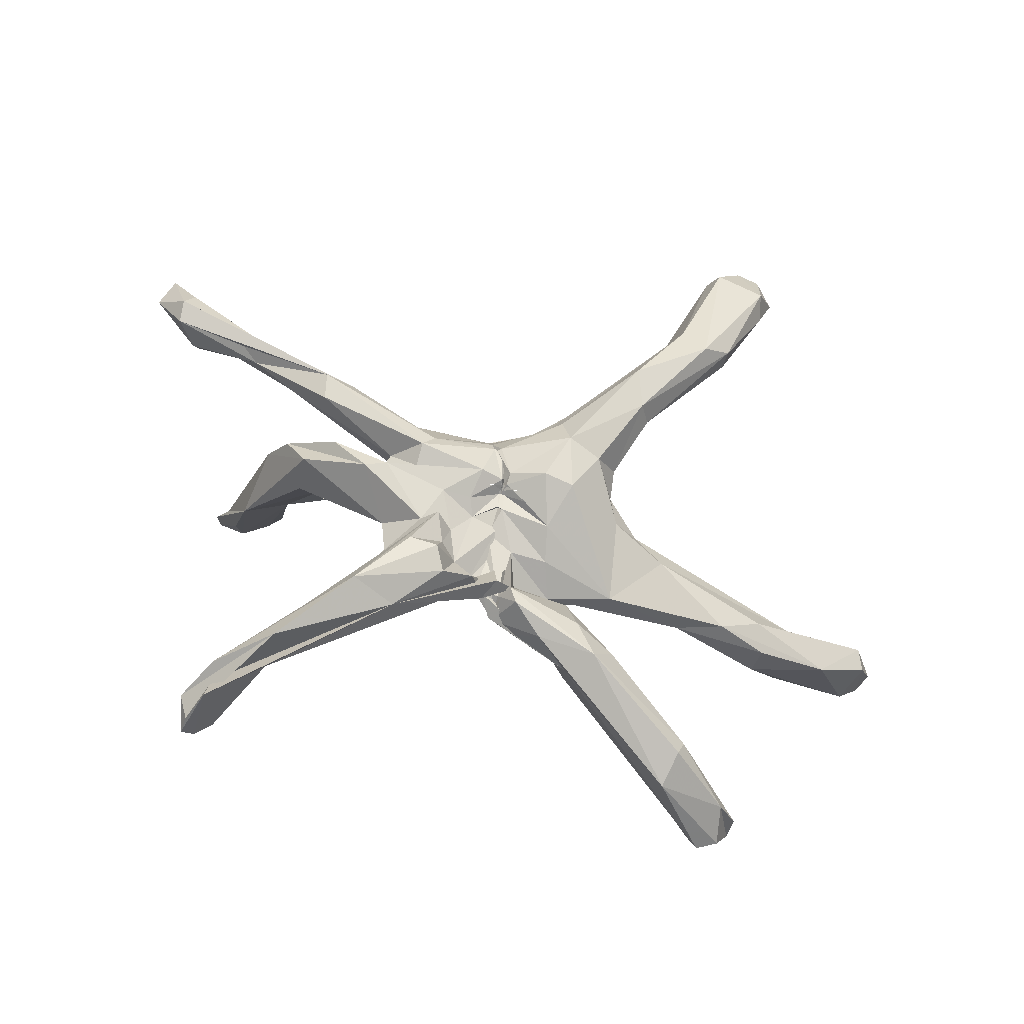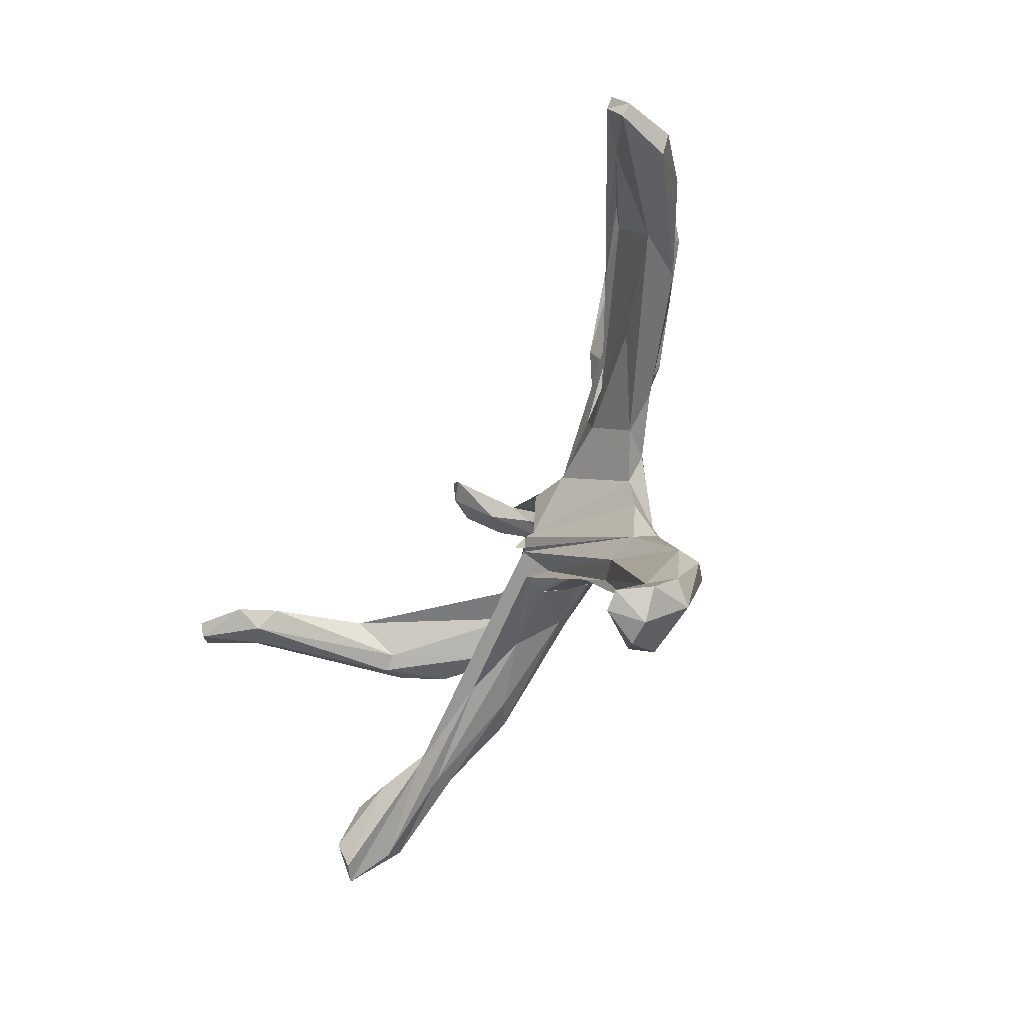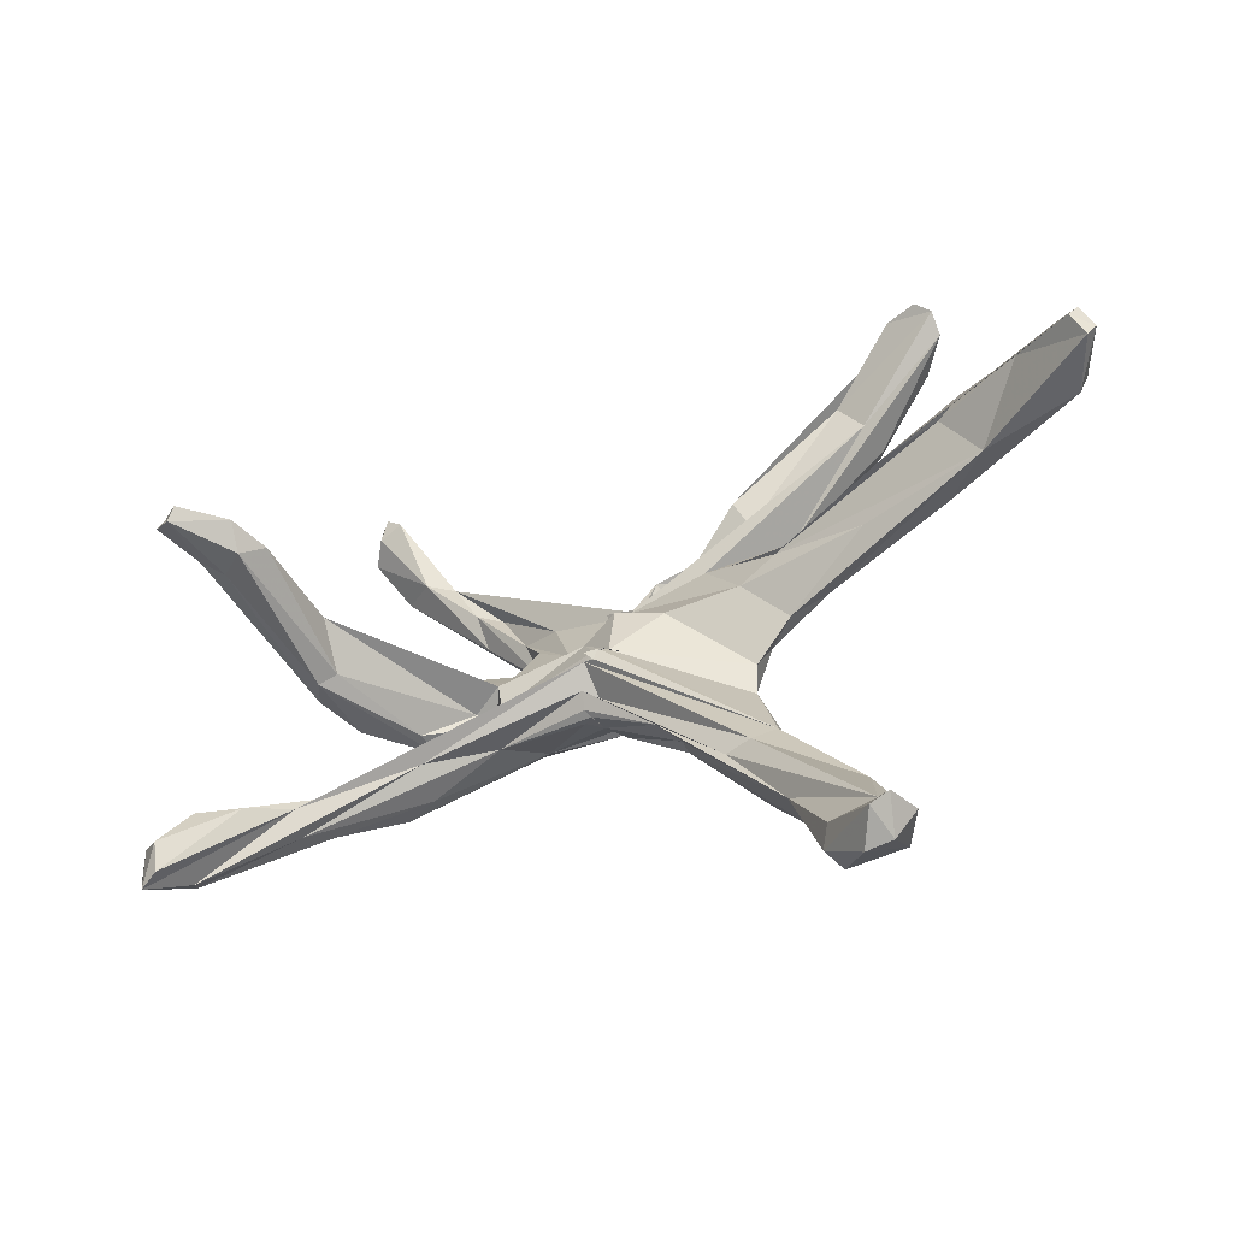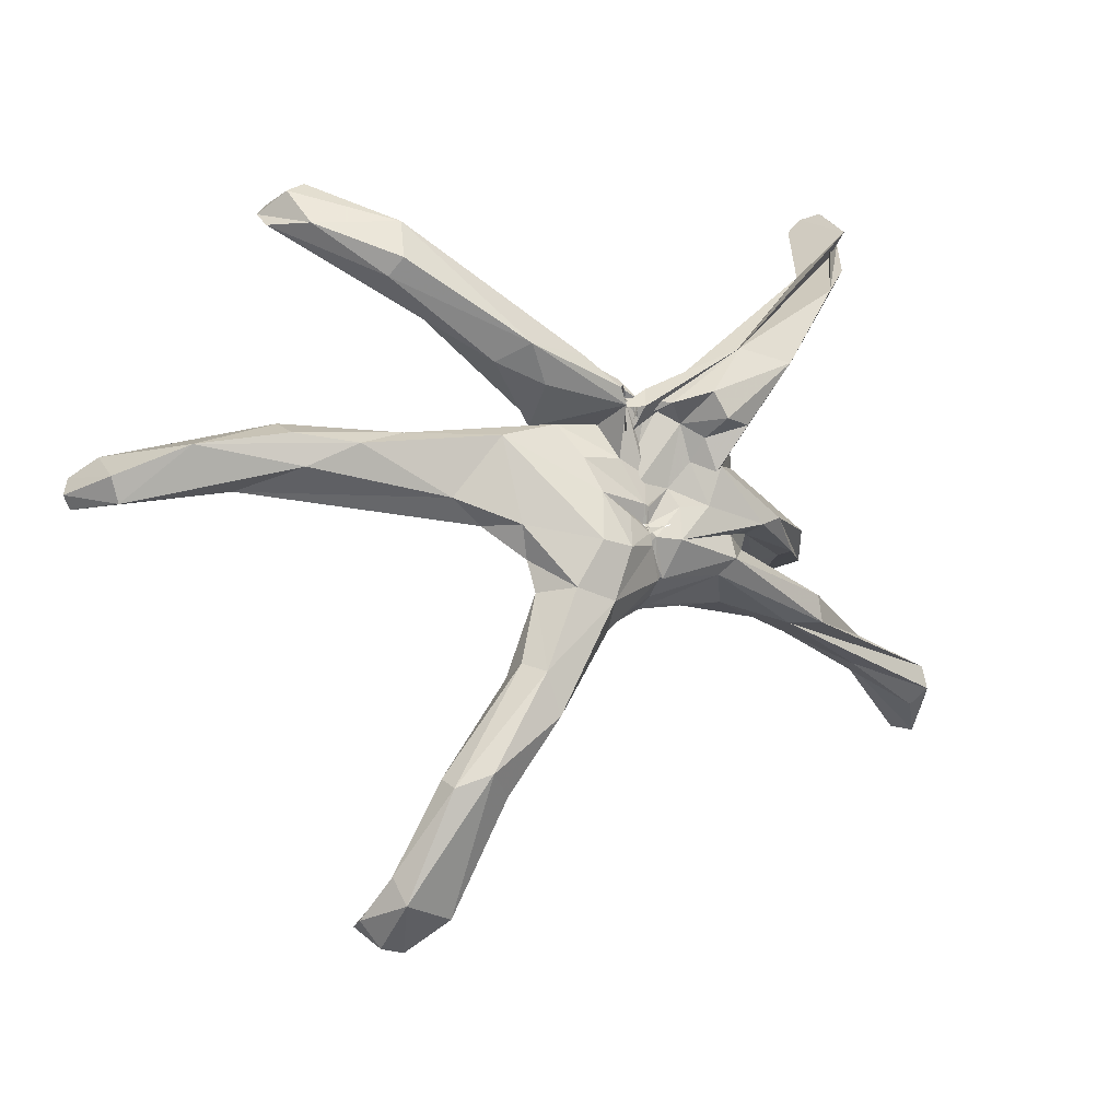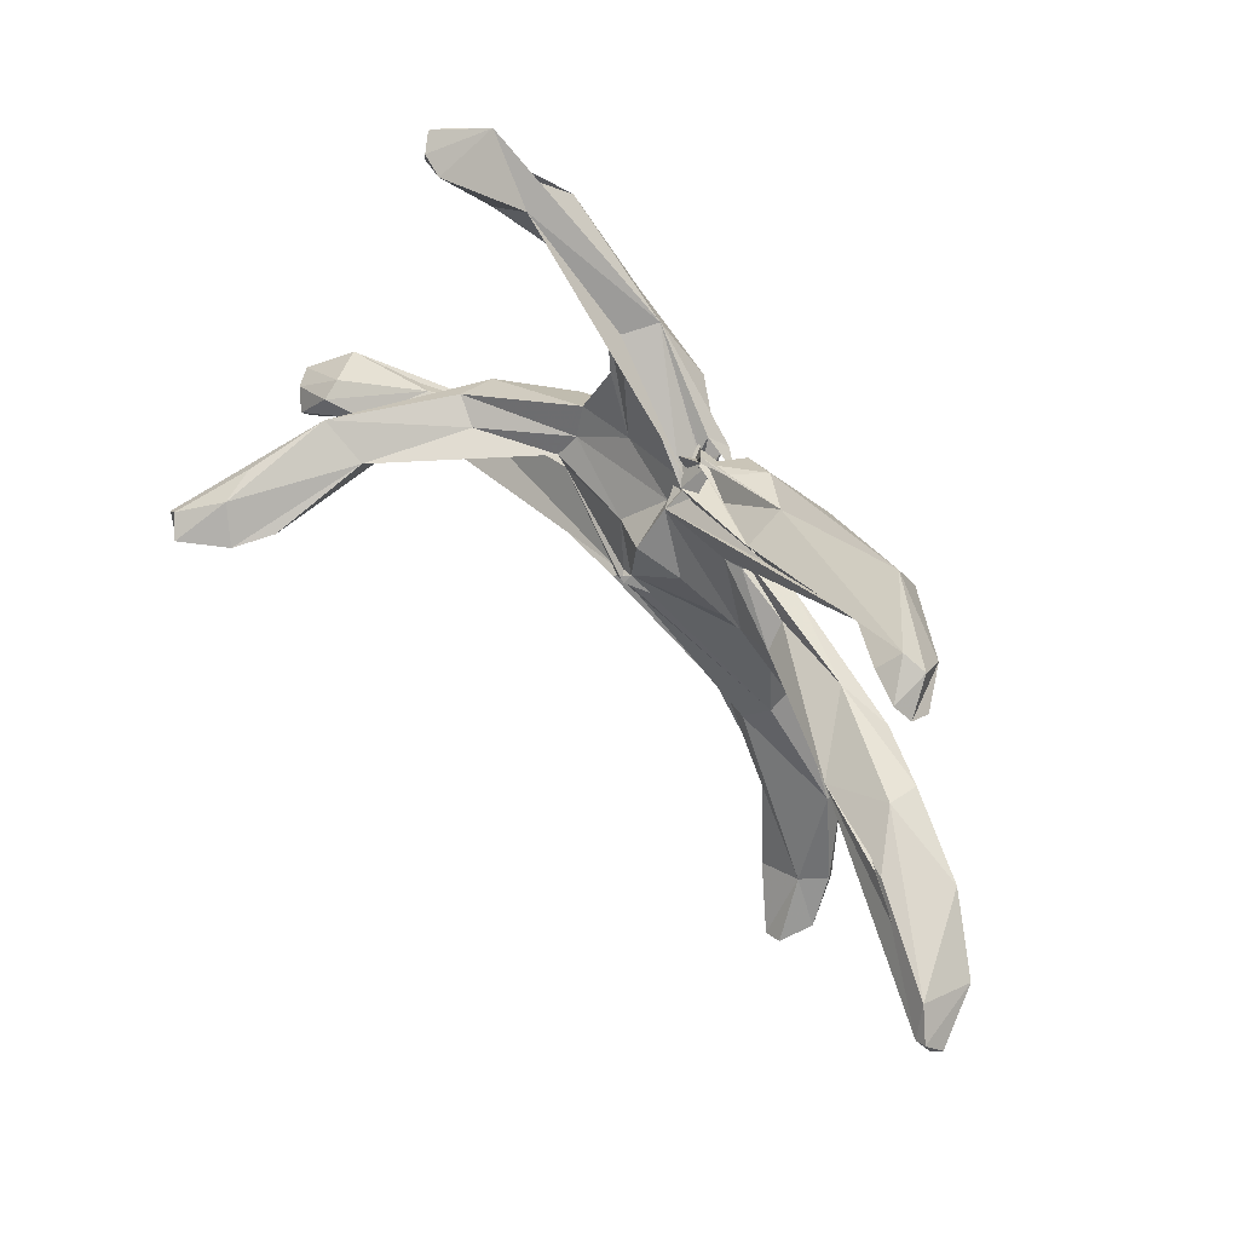
<metadata>
{"format":"obj","ext":"obj","renderer":"f3d","projection":"perspective","resolution":1024,"background":"white","views":[{"elev":67.7,"azim":13.7,"up":"+Y"},{"elev":-49.3,"azim":56.5,"up":"+Z"},{"elev":-54.0,"azim":13.7,"up":"+Z"},{"elev":-5.3,"azim":136.4,"up":"+Z"},{"elev":61.8,"azim":37.6,"up":"+Z"}]}
</metadata>
<code>
o Sphere
v 0.1895 11.46 -0.1682
v 0.1974 11.56 -0.5348
v 0.1973 11.55 -0.236
v 0.2277 11.68 -0.4573
v -1.017 9.804 -2.959
v 0.2046 11.58 -0.3009
v 0.8934 12 -0.1886
v 0.07687 11.65 -1.461
v -0.2746 11.57 -1.755
v -0.486 11.3 -1.974
v 1.806 10.72 -3.953
v 0.09971 11.73 -1.088
v -0.4002 11.56 -1.943
v -1.188 9.564 -2.826
v 0.1703 11.67 -0.7898
v 0.113 11.71 -1.021
v -0.08683 11.71 -1.516
v 1.913 11.31 -3.879
v 0.193 11.54 -0.3317
v 0.2051 11.7 -0.7385
v 5.31 9.219 -9.544
v -1.147 9.074 -2.426
v 0.1972 11.58 -0.4171
v 0.2098 11.59 -0.4555
v 3.419 9.559 -6.487
v -0.7727 9.91 -1.892
v 2.457 12.21 -2.948
v 4.307 9.19 -6.38
v -0.6828 8.695 -1.333
v 0.3696 11.82 -0.4472
v -0.5035 8.572 -0.9709
v -0.9604 8.434 -1.237
v 3.021 12.23 -0.8863
v 3.768 11.71 -2.524
v 4.437 10.36 -2.679
v -0.2938 8.513 -1.091
v 0.581 8.812 -1.248
v 5.051 10.37 -0.3849
v 4.549 10.04 -1.544
v 5.907 9.182 -0.4176
v -0.1853 8.781 -0.8499
v 16.42 3.145 0.00155
v 13.12 4.901 0.5327
v 16.93 1.032 -0.06202
v 8.846 6.97 0.7649
v 1.694 8.923 0.7855
v 0.01446 8.78 1.167
v 16.47 0.7417 0.8021
v 4.375 8.528 0.9227
v 12.98 3.741 2.351
v 9.789 5.392 1.93
v 5.707 8.091 1.715
v 3.1 9.255 3.111
v -0.05593 11.11 2.99
v 5.488 9.824 2.688
v 5.631 8.886 2.451
v 3.752 9.275 3.193
v 9.27 7.733 7.909
v 0.3151 9.859 2.485
v 0.7238 10.7 3.172
v 2.991 9.849 3.313
v 12.33 4.99 10.03
v 1.163 10.23 3.236
v 1.251 11.38 4.715
v 4.477 10.89 4.395
v 4.805 9.007 5.02
v 0.5501 10.36 3.353
v 1.18 11.52 3.064
v 0.2152 11.6 0.4952
v 1.18 11.14 2.152
v 1.584 10.45 3.359
v 1.591 11.9 3.904
v 11.78 4.837 10.5
v 0.2159 11.45 0.4841
v 4.292 8.642 6.048
v 0.2092 11.43 0.4658
v 0.09454 11.32 1.637
v 0.7397 11.36 3.162
v 0.2465 11.29 1.118
v 0.31 11.24 2.752
v 1.118 11.36 4.206
v 4.383 10.19 6.231
v 2.286 10.23 4.378
v 0.8947 10.83 4.432
v 0.6852 11.26 3.377
v 0.251 11.11 1.63
v 0.2602 11.04 2.145
v -0.2319 11.3 3.014
v 0.2812 11.13 3.577
v -0.04731 10.98 3.91
v 0.9209 10.83 5.012
v 0.5211 11.44 4.277
v 0.6775 11.39 4.132
v 0.6274 11.04 3.494
v 0.7424 11.27 3.458
v 0.2227 10.77 2.331
v 0.2034 10.78 2.77
v 0.168 10.8 3.083
v 0.2077 10.84 3.283
v 0.2578 10.93 3.464
v 0.3927 11.22 3.586
v 0.596 11.27 3.519
v 0.6061 11.13 3.535
v 0.2051 11.09 0.8751
v 0.09137 10.49 2.206
v 0.3321 10.64 2.637
v 0.6742 10.88 3.199
v 0.1901 11.49 -0.1134
v 16.76 3.191 0.898
v 11.17 6.073 11.08
v 11.95 6.132 10.71
v 11.76 7.234 9.463
v 9.727 8.82 7.693
v 9.241 8.884 9.636
v 9.575 9.447 8.271
v 7.637 7.335 -14.78
v 6.865 8.863 -13.64
v 8.818 8.886 -13.14
v 5.921 10.62 -9.574
v 7.022 11.15 -8.819
v 12.14 6.805 2.429
v 11.91 5.662 2.863
v 14.85 5.061 1.951
v 16.14 1.473 1.742
v 11.75 7.075 1.291
v 10.24 8.082 2.131
v 8.404 8.103 2.652
v 7.208 9.226 0.4451
v 6.106 10.1 5.089
v 5.456 11.29 5.652
v 4.993 11.54 -5.398
v 5.319 10.61 -5.116
v 5.141 9.632 -5.608
v 4.496 11.67 -6.899
v 17.26 1.113 0.4039
v 16.83 0.6873 1.042
v 8.55 7.233 -14.61
v 9.009 8.37 -12.19
v 14.69 2.42 1.77
v 12.75 3.775 2.343
v 11.88 4.555 2.243
v 12.47 5.701 9.52
v 10.72 5.438 10.58
v 8.411 7.606 9.08
v 7.975 10.27 -9.287
v 7.87 9.503 -8.977
v 8.18 7.641 -12.15
v 6.636 7.641 -12.86
v 9.331 7.083 -13.65
v 8.053 6.058 -14.27
v 8.693 5.962 -13.92
v 6.376 8.143 -13.47
v 2.016 10.56 5.387
v 1.851 12.42 -1.065
v 1.264 11.78 0.1021
v 3.141 11.41 5.496
v 1.935 11.98 4.471
v 2.604 10.82 2.11
v 0.3482 11.47 -0.1076
v -0.7701 10.68 -2.533
v 0.7329 11.96 -0.2329
v -0.2409 11.6 -2.058
v 0.4215 11.63 0.5775
v -0.9953 9.825 -2.93
v 1.132 9.854 -3.939
v 0.4011 11.97 -0.9107
v 1.066 10.64 5
v 2.379 11.54 0.8444
v -0.2478 12.2 -0.1521
v -4.359 10.73 -2.547
v -6.903 11.81 -3.241
v -14.93 11.65 -4.563
v -0.6844 12.36 -0.6561
v -11.22 11.25 -4.56
v 0.1486 11.91 -0.5847
v -16.11 10.2 -6.977
v -6.968 10.38 -3
v -3.353 12.49 -1.152
v -11.24 10.41 -4.033
v -1.047 8.869 -1.14
v -2.017 12.41 0.6317
v -3.388 12.17 -0.2584
v -4.631 11.55 -0.6764
v -4.804 11.59 -0.1039
v -4.348 10.6 -0.5582
v -0.5366 8.83 -0.9126
v -7.292 10.95 -0.6633
v -9.935 7.846 -0.9398
v -10.91 1.318 -0.1602
v -12.53 0.3787 -0.1344
v -11.74 2.18 0.781
v -1.213 9.541 0.6746
v -13.12 1.051 0.2146
v -4.086 10.91 1.206
v 0.05943 10.34 2.145
v -4.506 12.73 0.1448
v -8.225 9.962 1.01
v -2.193 11.23 2.57
v -2.912 11.89 5.135
v 1.547 10.11 3.021
v -2.569 12.51 2.09
v -5.351 12.77 0.4372
v -4.218 11.43 2.267
v -6.953 12.31 9.526
v 0.6682 10.63 3.361
v -3.525 12.02 4.193
v 0.006807 10.79 3.427
v -9.264 10.49 12.4
v -3.34 12.31 6.14
v -1.334 12.14 2.161
v -1.909 12.89 1.79
v -5.879 13.44 6.988
v -9.493 11.78 12.16
v 1.018 12.26 3.881
v 0.4187 11.33 1.373
v -0.8406 12.14 3.466
v -4.228 14.32 5.755
v -8.818 12.3 10.59
v 0.5366 11.76 4.585
v 1.704 11.63 3.826
v -2.605 13.39 6.218
v 0.8346 11.07 3.039
v 0.2116 10.91 3.424
v 0.05459 12.64 4.064
v -10.12 2.614 -0.1874
v -10.92 2.241 -0.7721
v -9.566 10.79 11.6
v -9.959 11.74 11.32
v -8.695 10.4 11.83
v -7.925 11.82 9.523
v -8.88 12.88 9.985
v -6.123 12.58 7.997
v -6.628 14.18 8.722
v -16.4 10.6 -5.692
v -14.44 10.21 -4.219
v -14.39 9.44 -4.504
v -11.92 11.8 -3.994
v -11.26 11.48 -3.5
v -9.559 11.32 -2.721
v -9.218 10.31 -0.7015
v -11.03 6.341 1.237
v -10.21 8.799 -0.648
v -11.63 3.055 -0.6103
v -12.53 2.905 0.1502
v -6.994 11.91 -0.6002
v -8.096 11.45 0.2679
v -4.259 12.75 5.803
v -3.692 13.35 4.315
v -1.474 13.85 3.545
v -7.807 12.47 -2.209
v -7.987 12.51 -3.212
v -13.4 1.132 -0.1071
v -12.8 0.6429 -0.5529
v -16 9.761 -5.564
v -12.77 9.637 -4.456
v -15.43 9.124 -5.973
v -11.87 3.505 0.9692
v -9.297 7.809 -0.6114
v -9.342 6.143 0.4119
v -4.438 10.35 0.4434
v -5.439 11.21 0.2219
v -7.282 9.384 0.5732
v -5.193 12.86 7.747
v -8.8 13.06 11.42
v -14.76 11.18 -6.028
v -14.99 11.85 -5.421
v -15.45 9.665 -6.839
v -9.655 11.14 12.58
v -1.291 10.18 -2.763
v -1.01 13.61 4.468
v -0.9251 12.02 0.5302
v -1.449 12.76 2.971
v -0.6701 11.67 1.206
v 0.1085 11.48 -0.09379
v -0.107 12.09 -0.203
v -0.2306 11.53 3.941
v -0.52 11.58 -1.982
v -2.996 11.93 -1.716
v -2.614 13.74 3.429
f 1 108 3
f 160 164 5
f 5 164 165
f 3 108 6
f 3 6 161
f 9 12 13
f 11 18 21
f 11 21 165
f 6 108 19
f 12 16 17
f 20 166 16
f 16 166 17
f 117 116 152
f 15 19 20
f 21 152 148
f 22 25 26
f 19 108 23
f 20 23 166
f 23 108 24
f 137 151 150
f 25 147 28
f 24 108 30
f 154 33 27
f 33 34 27
f 29 31 32
f 33 38 34
f 31 41 36
f 30 159 155
f 33 168 55
f 33 55 38
f 38 55 128
f 39 49 46
f 40 128 43
f 40 45 49
f 46 47 41
f 42 44 43
f 155 159 168
f 136 135 109
f 136 48 135
f 46 49 59
f 46 59 47
f 49 52 53
f 158 61 55
f 122 50 124
f 72 65 57 61
f 61 56 127
f 57 52 56
f 59 60 54
f 168 159 163
f 58 142 62
f 59 58 66
f 60 66 63
f 61 71 72
f 66 67 63
f 64 67 68
f 67 66 78
f 69 108 74
f 66 144 75
f 74 108 76
f 74 77 163
f 70 163 77
f 70 81 72
f 110 73 111
f 76 108 104
f 76 79 77
f 81 167 157
f 85 94 95
f 79 86 77
f 80 88 81
f 87 96 88
f 89 98 90
f 90 100 167
f 92 101 102
f 94 103 107
f 96 105 97
f 97 105 98
f 100 106 101
f 111 114 110
f 118 116 117
f 145 146 138
f 117 119 120
f 117 120 118
f 138 118 145
f 120 134 131
f 126 123 125
f 123 122 124
f 127 126 55
f 114 130 156
f 130 129 65
f 130 65 72
f 131 35 132
f 131 27 34
f 136 109 124
f 62 111 73
f 116 118 137
f 43 125 42
f 52 49 45
f 58 62 144
f 112 142 113
f 144 62 143
f 145 132 146
f 147 150 151
f 77 81 70
f 158 168 163
f 157 167 156
f 158 163 70
f 163 159 108
f 166 27 162
f 160 11 165
f 30 23 24
f 61 158 70
f 156 153 82
f 70 71 61
f 278 10 160
f 5 269 160
f 14 164 5
f 275 6 3
f 170 171 278
f 13 277 17
f 22 170 14
f 20 16 175
f 237 172 238
f 22 177 170
f 176 234 266
f 177 265 174
f 26 177 22
f 265 176 266
f 177 179 265
f 24 175 108
f 256 176 267
f 29 31 180
f 31 185 180
f 182 196 173
f 183 184 182
f 184 183 185
f 186 185 36
f 261 187 184
f 3 4 2 1
f 47 192 41
f 226 189 253
f 262 259 260
f 253 193 252
f 191 257 193
f 260 194 262
f 257 191 241
f 195 198 194
f 59 195 47
f 205 198 195
f 201 181 196
f 200 205 59
f 199 263 247
f 203 201 202
f 201 203 206
f 209 204 205
f 67 209 207
f 64 67 207
f 211 210 201
f 214 221 78
f 272 210 211
f 227 268 228
f 221 264 204
f 212 217 248
f 213 228 268
f 79 76 215
f 216 276 215
f 231 233 217
f 233 231 228 213 218 221 217
f 85 94 219
f 86 79 215
f 222 80 276
f 219 92 221
f 96 87 222
f 98 89 223
f 100 223 224
f 92 101 224
f 219 102 92
f 94 103 219
f 225 189 226
f 226 253 243
f 229 227 230
f 217 212 231
f 212 232 230
f 232 263 204
f 248 247 232
f 236 238 235
f 238 236 255
f 240 245 188
f 246 240 242
f 258 226 188
f 242 243 244
f 246 202 240
f 248 206 247
f 249 272 279
f 185 183 239
f 250 178 251
f 252 244 253
f 190 193 253
f 208 268 227
f 239 238 255
f 259 225 258
f 262 194 197
f 260 259 261
f 176 265 179
f 265 266 174
f 178 277 278
f 173 277 178
f 224 276 216
f 224 216 270
f 175 173 271
f 249 216 272
f 175 277 173
f 14 170 164
f 274 108 175
f 164 170 269
f 210 273 181
f 273 271 181
f 166 162 13 17
f 160 10 162
f 14 5 165
f 161 4 3
f 9 8 12
f 10 9 13
f 13 162 10
f 18 11 162
f 12 15 16
f 13 12 17
f 18 162 27
f 119 117 152 21 18
f 28 180 26 25
f 25 165 21
f 14 165 22
f 16 15 20
f 27 166 154
f 134 18 27
f 22 165 25
f 21 147 25
f 20 19 23
f 116 137 150
f 118 138 149
f 137 149 151
f 30 108 159
f 146 133 28 147 138
f 133 29 180 28
f 39 35 34 38
f 29 133 31
f 33 154 168
f 131 132 145
f 133 146 132
f 41 133 35
f 31 133 41
f 39 46 41 35
f 38 128 40 39
f 37 36 41
f 42 109 135 44
f 39 40 49
f 128 55 126
f 52 45 43 141
f 55 168 158
f 139 44 48
f 48 136 124 50
f 141 139 140
f 51 140 139 48 50
f 141 140 51 52
f 49 53 59
f 51 50 122 127 56
f 52 51 56
f 53 52 57
f 53 57 129
f 58 53 129
f 53 58 59
f 57 56 61
f 60 59 66
f 62 142 112 111
f 58 144 66
f 64 63 67
f 112 113 115
f 82 83 75 110
f 66 75 78
f 78 75 83
f 74 76 77
f 143 73 110
f 110 75 144
f 144 143 110
f 76 104 79
f 114 82 110
f 87 80 77 86
f 85 84 94
f 79 104 86
f 91 92 82 153
f 80 87 88
f 81 88 89
f 92 93 83 82
f 93 94 84 83
f 105 87 86 104
f 97 89 88 96
f 87 105 96
f 101 91 167 100
f 89 97 98
f 90 98 99
f 90 99 100
f 102 103 93 92
f 92 91 101
f 106 99 98 105
f 94 93 103
f 107 103 102 106
f 100 99 106
f 102 101 106
f 114 111 112 115
f 124 109 123
f 113 129 130 115
f 119 18 134 120
f 115 130 114
f 145 118 120
f 123 109 42 125
f 145 120 131
f 121 126 127
f 125 128 126
f 127 122 121
f 123 121 122
f 147 151 149 138
f 123 126 121
f 61 127 55
f 114 156 82
f 130 157 156
f 157 130 72
f 57 65 129
f 35 131 34
f 131 134 27
f 133 132 35
f 44 135 48
f 137 118 149
f 142 58 129 113
f 139 43 44
f 43 128 125
f 139 141 43
f 45 40 43
f 81 89 90 167
f 143 62 73
f 147 21 148
f 147 148 150
f 150 148 152
f 150 152 116
f 153 167 91
f 154 166 30
f 72 71 70
f 154 30 155
f 157 72 81
f 153 156 167
f 277 13 10 278
f 163 108 69
f 160 162 11
f 30 166 23
f 163 69 74
f 164 160 165
f 80 81 77
f 155 168 154
f 5 164 269
f 3 4 275
f 278 171 251
f 172 237 251 171 266
f 174 266 171 170
f 175 16 17 277
f 180 185 239 179
f 266 234 172
f 177 174 170
f 20 175 23
f 176 254 234
f 26 180 177
f 236 254 256
f 176 256 254
f 177 180 179
f 175 271 274
f 178 182 173
f 245 196 184 187
f 31 36 185
f 173 181 271
f 173 196 181
f 182 184 196
f 260 261 184 185
f 185 186 192 260
f 194 260 192 195
f 41 192 186
f 187 258 188
f 261 258 187
f 190 253 189
f 188 226 243
f 191 193 190
f 262 241 259
f 194 198 203 197
f 47 195 192
f 193 257 252
f 252 241 244
f 252 257 241
f 221 209 67 78
f 59 205 195
f 202 201 196
f 203 246 197
f 246 241 197
f 198 206 203
f 205 199 198
f 246 203 202
f 199 204 263
f 205 204 199
f 181 201 210
f 247 263 232
f 230 232 204
f 205 207 209
f 271 273 274
f 219 221 214 220
f 229 208 227
f 209 221 204
f 264 221 218 213
f 215 76 74
f 215 80 87 86
f 222 87 80
f 89 222 276
f 270 249 217
f 221 92 224 270 217
f 222 89 97 96
f 230 228 231 212
f 223 99 98
f 100 99 223
f 101 100 224
f 219 103 102
f 227 228 230
f 242 240 188 243
f 204 229 230
f 212 248 232
f 172 235 238
f 237 238 251
f 239 250 238
f 238 250 251
f 250 239 183
f 242 241 246
f 258 225 226
f 241 242 244
f 202 196 245 240
f 211 248 217 279
f 245 187 188
f 247 206 198 199
f 201 206 248 211
f 279 272 211
f 178 250 183 182
f 178 278 251
f 234 254 235 172
f 191 190 189
f 253 244 243
f 236 235 254
f 208 229 264 268
f 255 267 179
f 179 239 255
f 255 236 256
f 256 267 255
f 241 262 197
f 259 189 225
f 259 241 191
f 259 191 189
f 261 259 258
f 204 264 229
f 274 273 69 108
f 213 268 264
f 179 267 176
f 216 215 273
f 269 170 278
f 272 216 210
f 216 273 210
f 270 216 249
f 223 89 276
f 273 215 74 69
f 269 278 160
f 224 223 276
f 175 24 23
f 215 276 80
f 217 249 279
l 161 7
l 275 169

</code>
